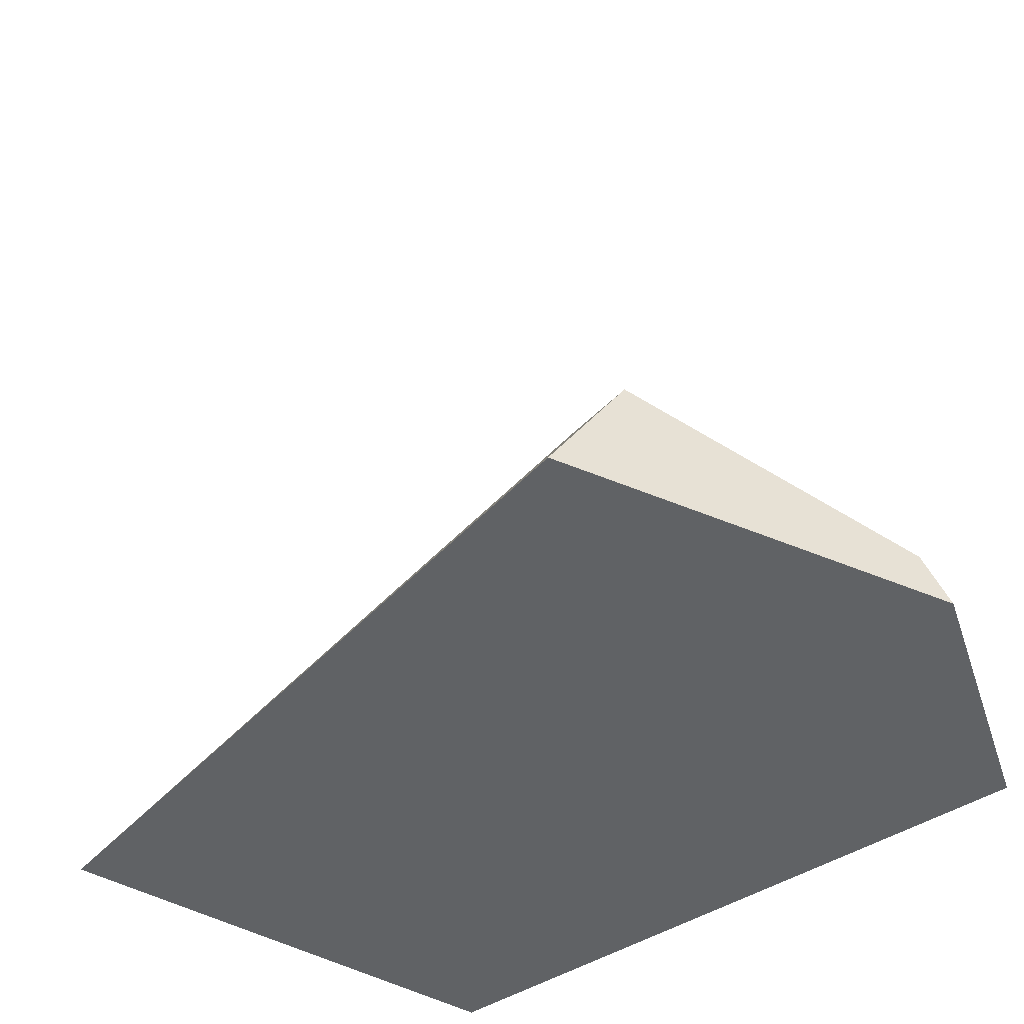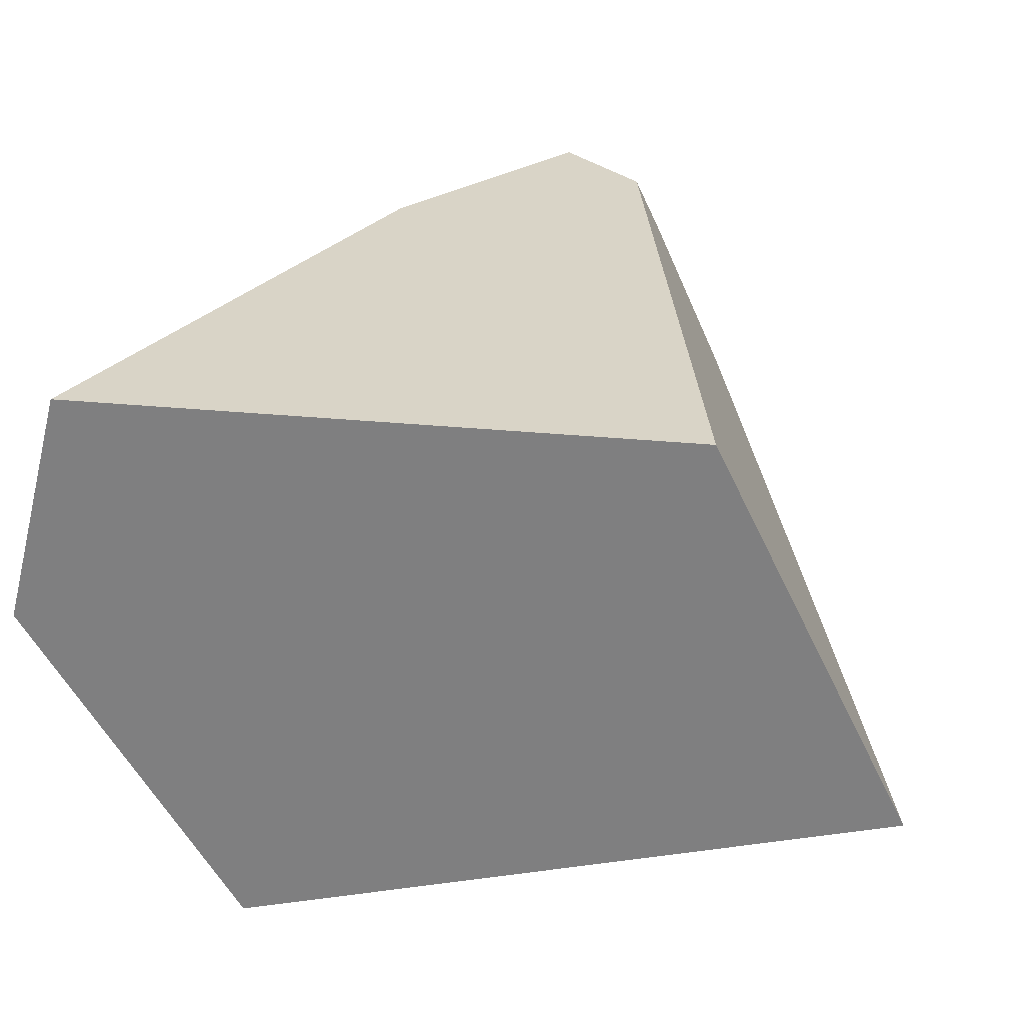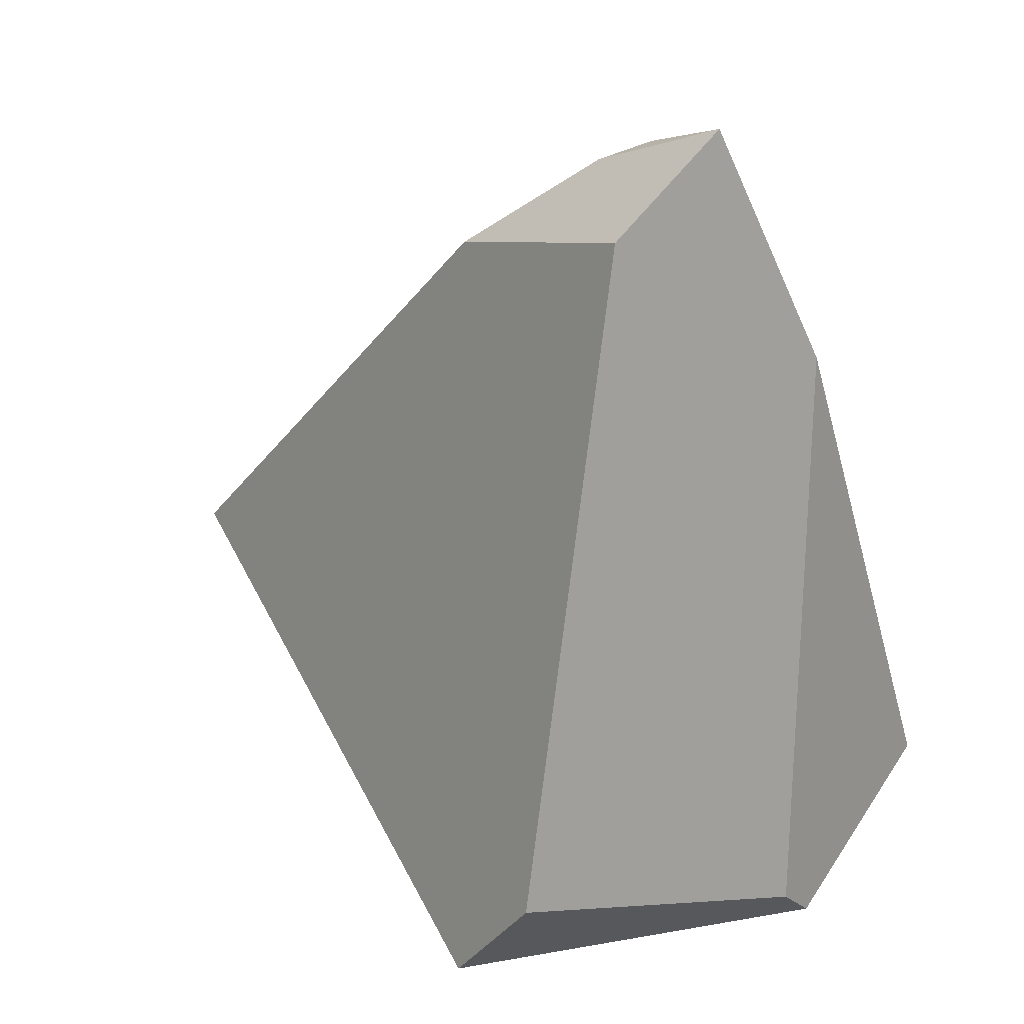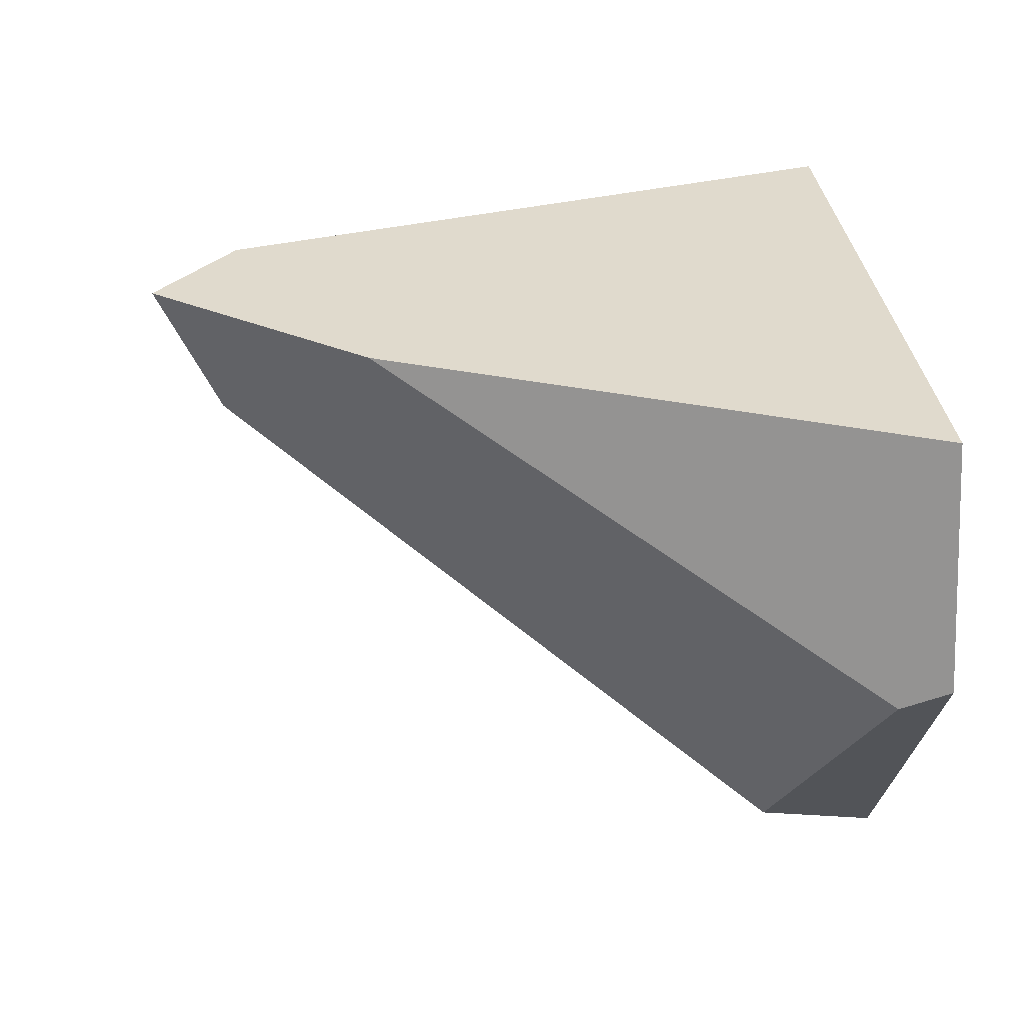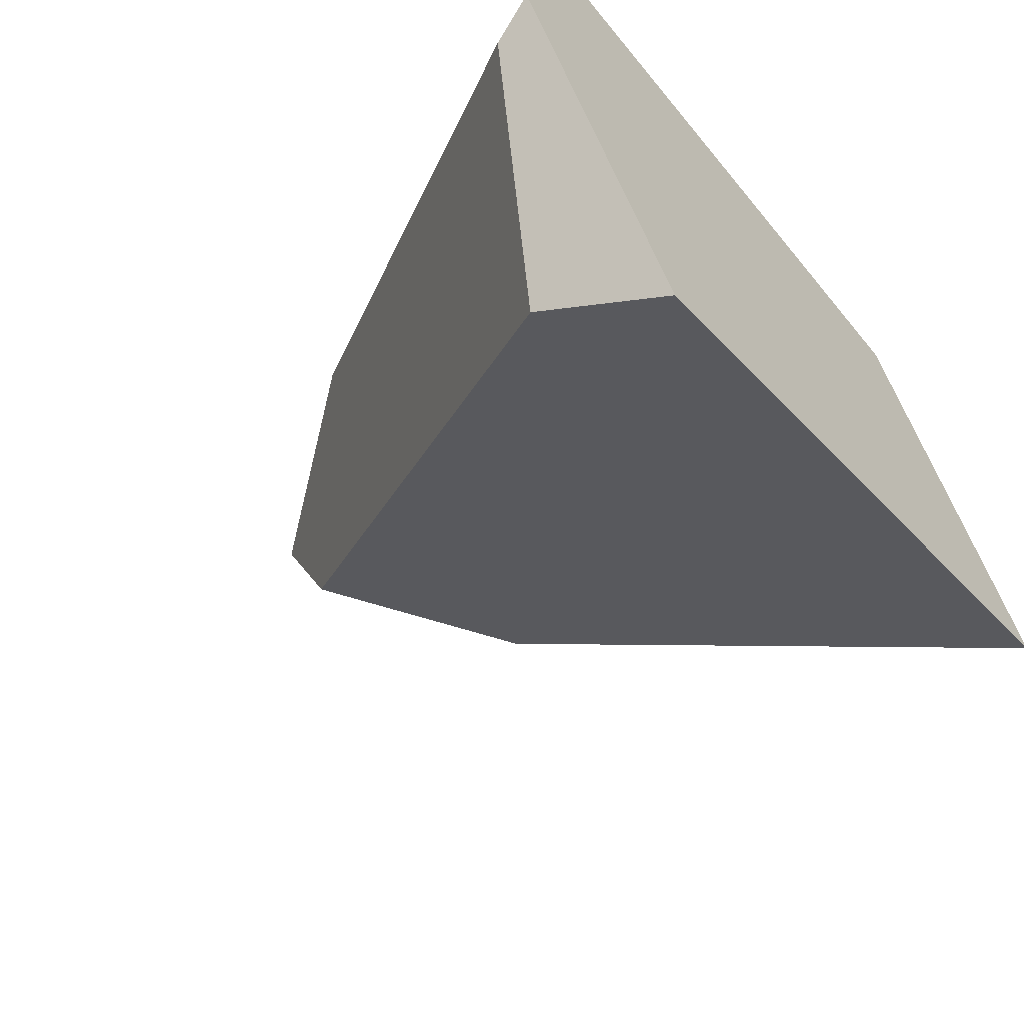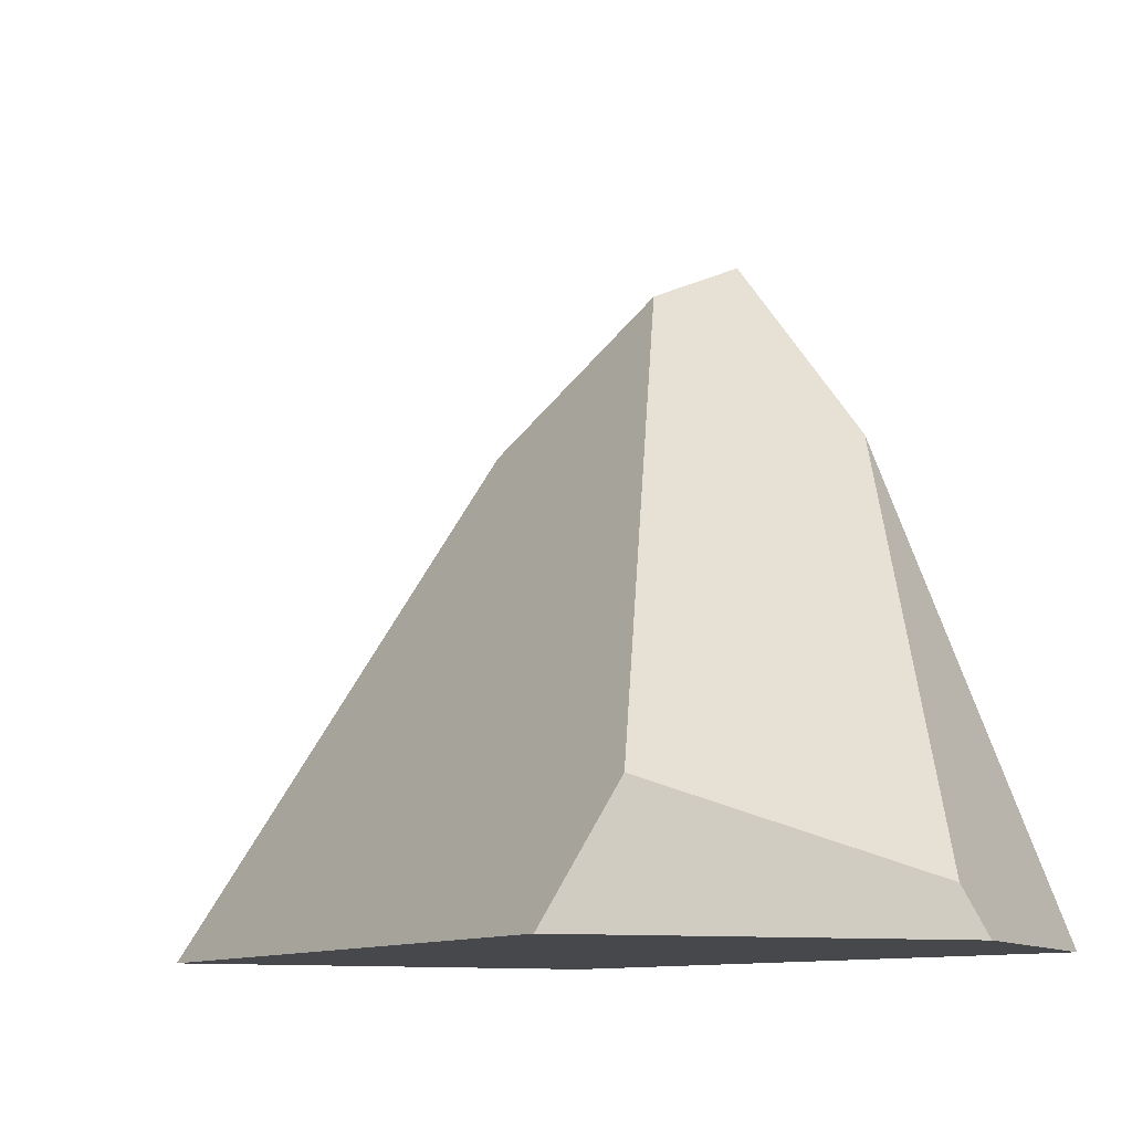
<metadata>
{"format":"obj","ext":"obj","renderer":"f3d","projection":"perspective","resolution":1024,"background":"white","views":[{"elev":-50.5,"azim":-146.7,"up":"+Y"},{"elev":28.7,"azim":8.7,"up":"+Z"},{"elev":55.8,"azim":-132.6,"up":"+Y"},{"elev":33.0,"azim":-96.8,"up":"+Z"},{"elev":-58.3,"azim":-51.2,"up":"+Z"},{"elev":-11.1,"azim":-137.9,"up":"+Y"}]}
</metadata>
<code>
g wall__sh_53
v -0.4024 -0.3974 0.3093
v 0.2576 -0.3974 0.3093
v 0.3674 -0.3974 0.08944
v 0.4695 -0.3974 -0.1148
v 0.2248 0.1742 0.1328
v -0.1611 0.1702 0.3093
v 0.01287 0.3974 0.3093
v 0.01406 0.3296 0.1608
v 0.1092 0.3037 0.3093
v 0.1385 0.2887 0.2571
v -0.4695 -0.3974 0.05216
v -0.4189 -0.3974 -0.02838
v -0.4549 -0.3463 0.02458
v -0.2423 -0.3974 -0.3093
v -0.2903 -0.2571 -0.2453
v -0.4024 -0.3974 0.3093
v -0.4024 -0.3974 0.3093
v 0.2576 -0.3974 0.3093
v 0.2576 -0.3974 0.3093
v 0.2576 -0.3974 0.3093
v 0.2576 -0.3974 0.3093
v 0.2576 -0.3974 0.3093
v 0.3674 -0.3974 0.08944
v 0.3674 -0.3974 0.08944
v 0.3674 -0.3974 0.08944
v 0.3674 -0.3974 0.08944
v 0.4695 -0.3974 -0.1148
v 0.4695 -0.3974 -0.1148
v 0.4695 -0.3974 -0.1148
v 0.4695 -0.3974 -0.1148
v 0.4695 -0.3974 -0.1148
v 0.2248 0.1742 0.1328
v 0.2248 0.1742 0.1328
v 0.2248 0.1742 0.1328
v 0.2248 0.1742 0.1328
v -0.1611 0.1702 0.3093
v -0.1611 0.1702 0.3093
v -0.1611 0.1702 0.3093
v -0.1611 0.1702 0.3093
v -0.1611 0.1702 0.3093
v -0.1611 0.1702 0.3093
v -0.1611 0.1702 0.3093
v 0.01287 0.3974 0.3093
v 0.01287 0.3974 0.3093
v 0.01287 0.3974 0.3093
v 0.01406 0.3296 0.1608
v 0.01406 0.3296 0.1608
v 0.01406 0.3296 0.1608
v 0.01406 0.3296 0.1608
v 0.01406 0.3296 0.1608
v 0.1092 0.3037 0.3093
v 0.1092 0.3037 0.3093
v 0.1092 0.3037 0.3093
v 0.1092 0.3037 0.3093
v 0.1092 0.3037 0.3093
v 0.1385 0.2887 0.2571
v 0.1385 0.2887 0.2571
v 0.1385 0.2887 0.2571
v -0.4695 -0.3974 0.05216
v -0.4695 -0.3974 0.05216
v -0.4695 -0.3974 0.05216
v -0.4695 -0.3974 0.05216
v -0.4189 -0.3974 -0.02838
v -0.4189 -0.3974 -0.02838
v -0.4189 -0.3974 -0.02838
v -0.4189 -0.3974 -0.02838
v -0.4189 -0.3974 -0.02838
v -0.4189 -0.3974 -0.02838
v -0.4549 -0.3463 0.02458
v -0.4549 -0.3463 0.02458
v -0.4549 -0.3463 0.02458
v -0.2423 -0.3974 -0.3093
v -0.2423 -0.3974 -0.3093
v -0.2903 -0.2571 -0.2453
v -0.2903 -0.2571 -0.2453
v -0.2903 -0.2571 -0.2453
v -0.2903 -0.2571 -0.2453
v -0.2903 -0.2571 -0.2453
g wall__sh_53_0
f 6 1 2
f 37 19 51
f 44 38 54
f 20 16 11
f 28 25 12
f 63 26 21
f 72 31 64
f 65 22 61
f 3 4 5
f 8 32 27
f 36 7 46
f 9 18 23
f 10 33 47
f 52 24 34
f 35 56 53
f 57 48 43
f 58 45 55
f 59 39 13
f 17 40 60
f 15 29 14
f 49 30 74
f 41 50 75
f 69 42 76
f 66 62 70
f 67 71 77
f 78 73 68

</code>
